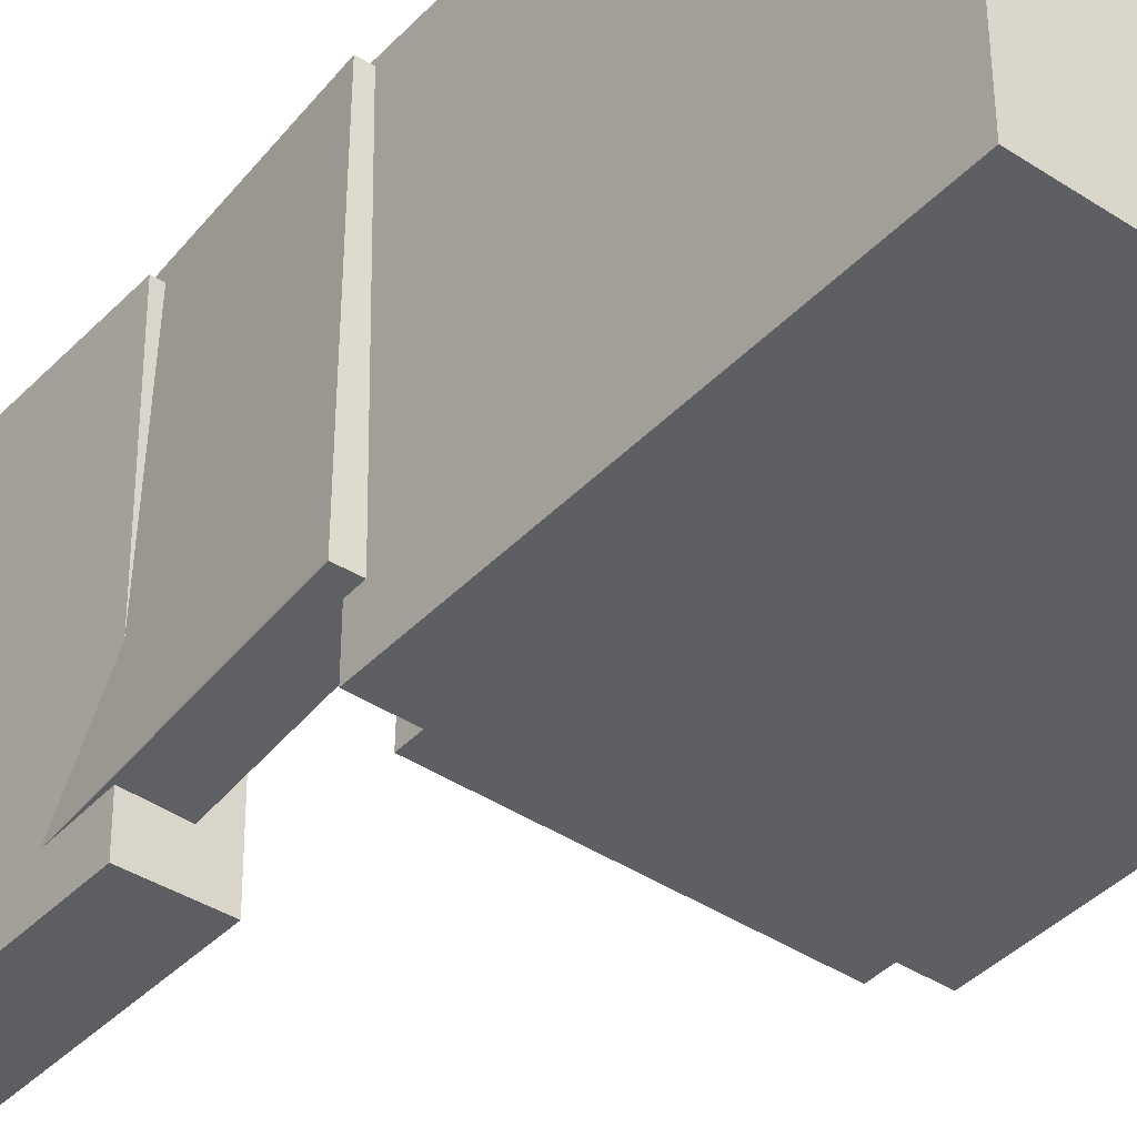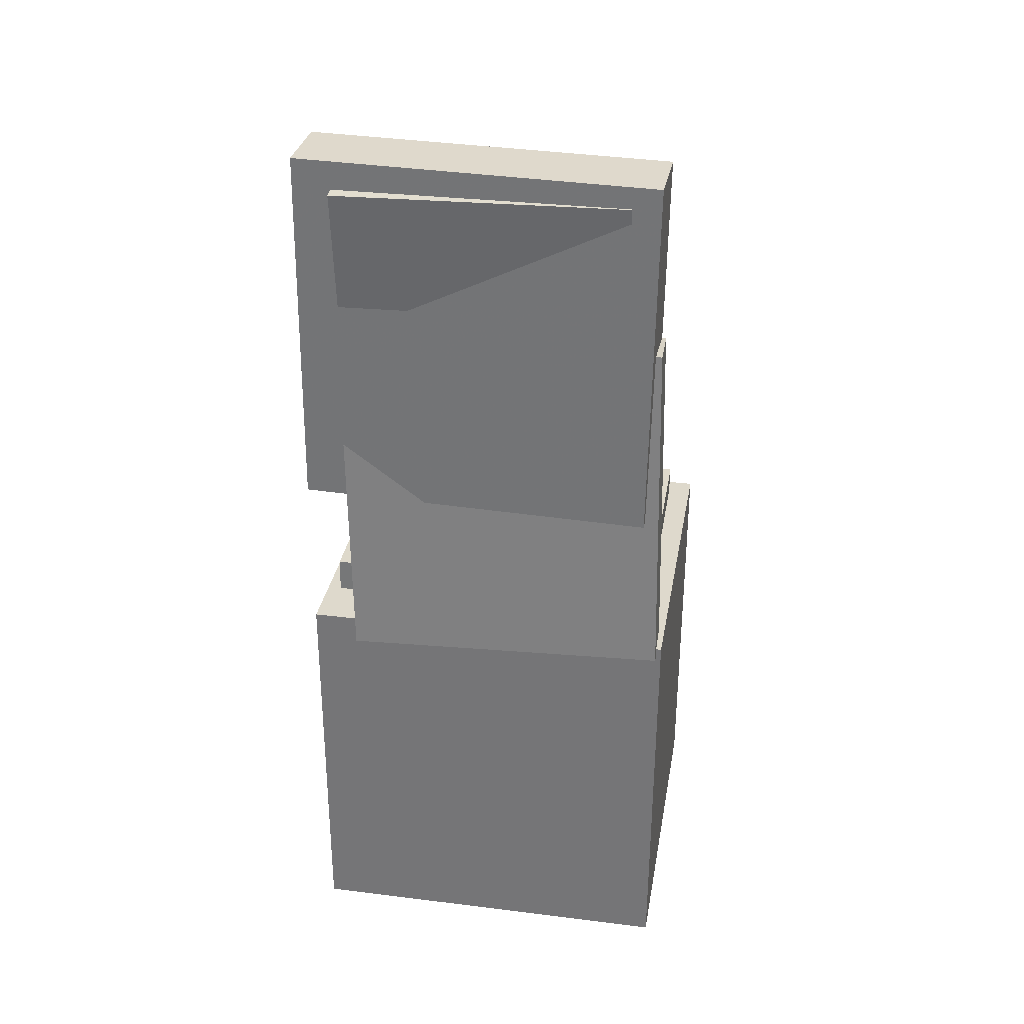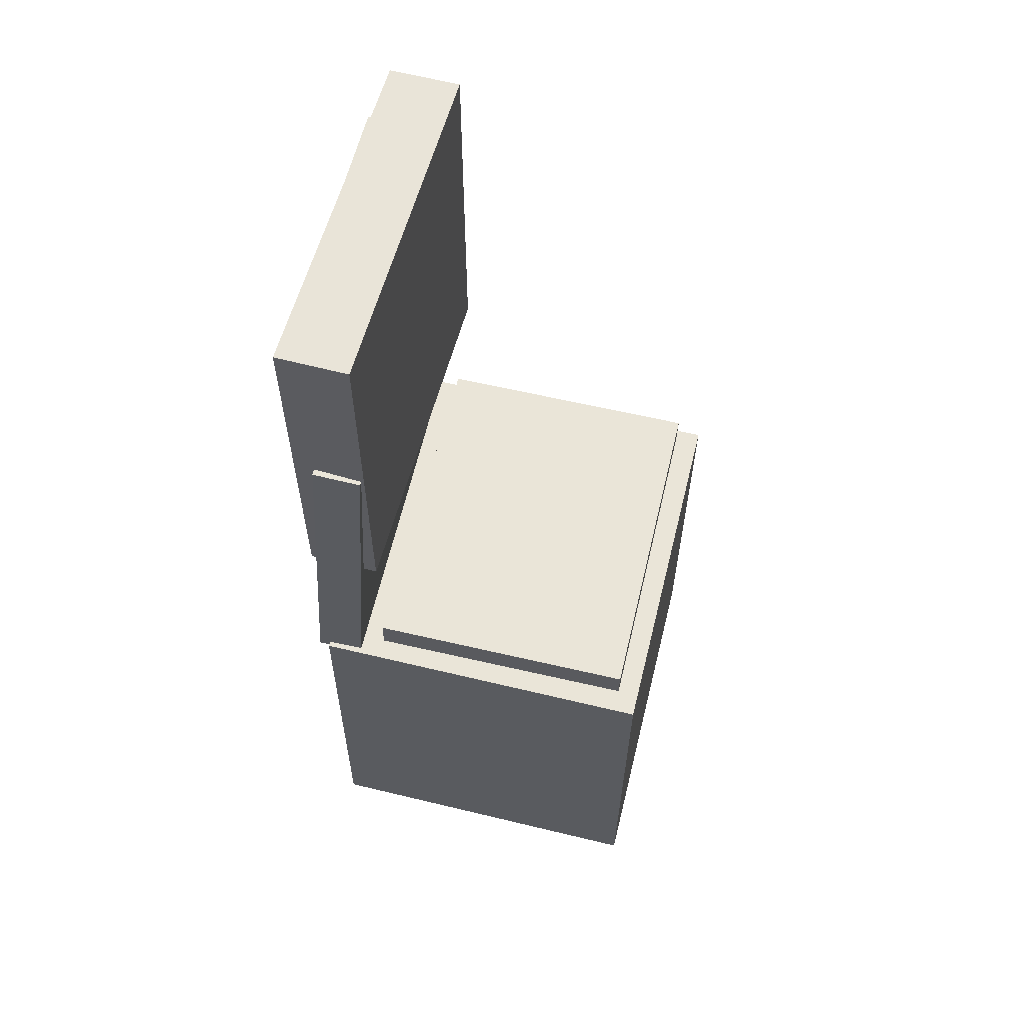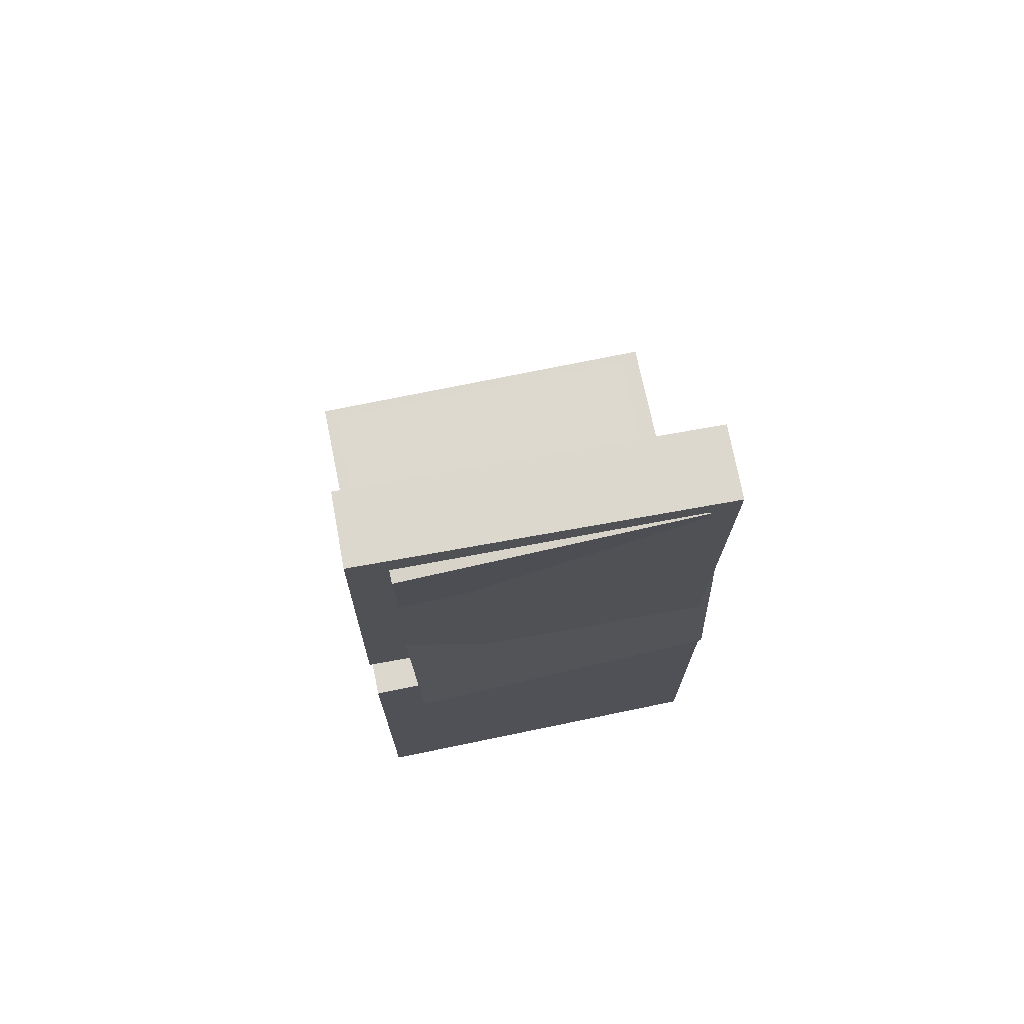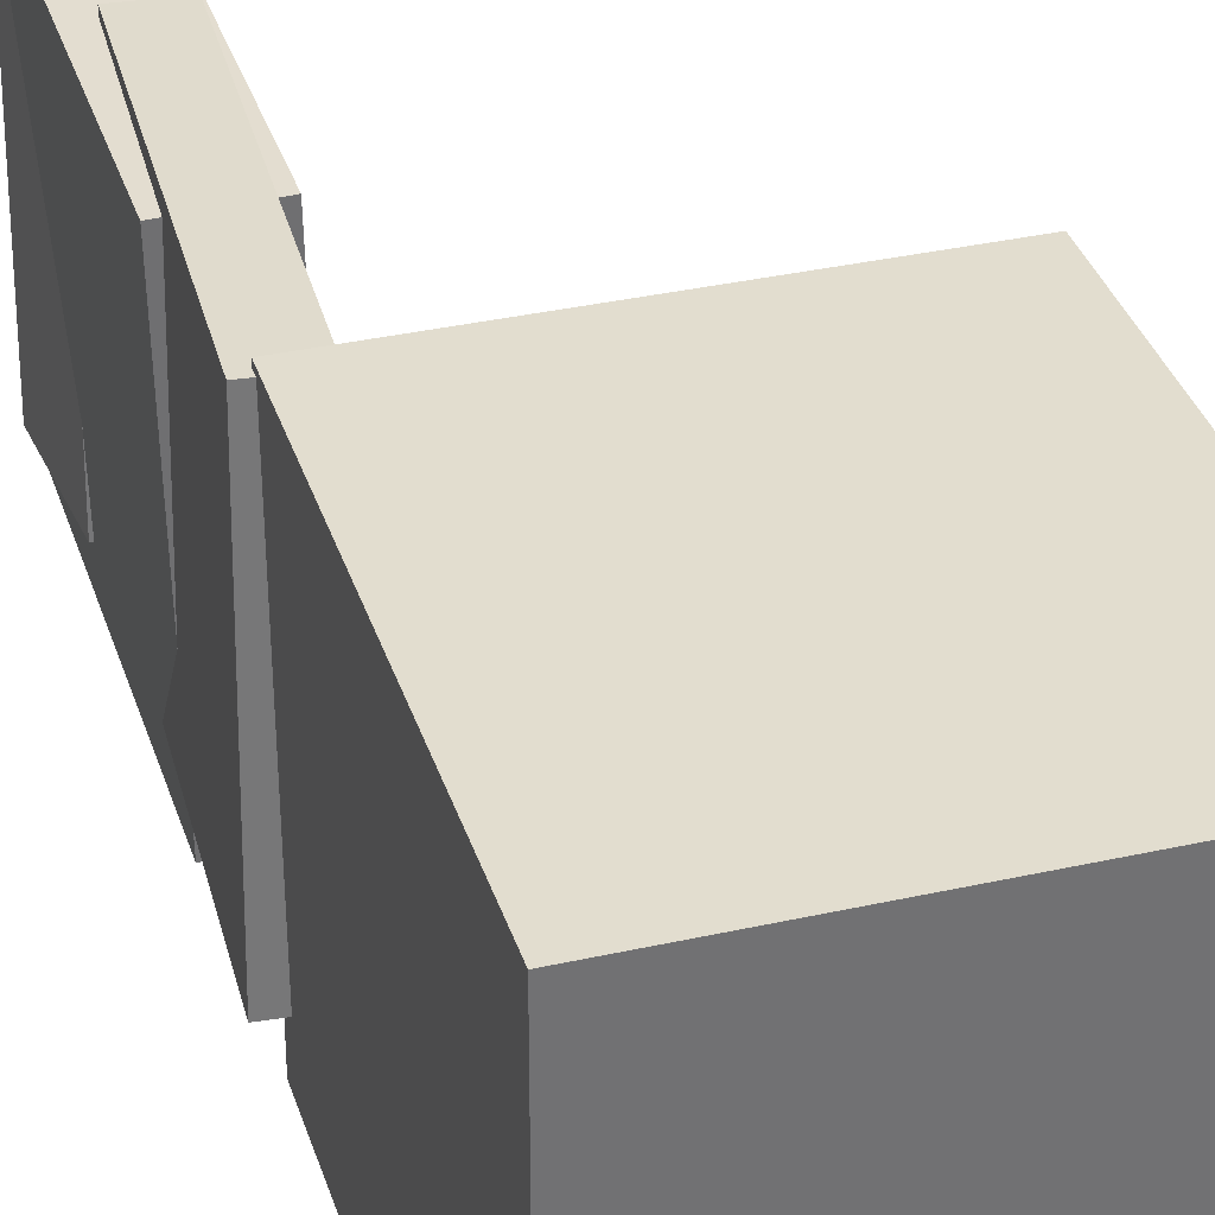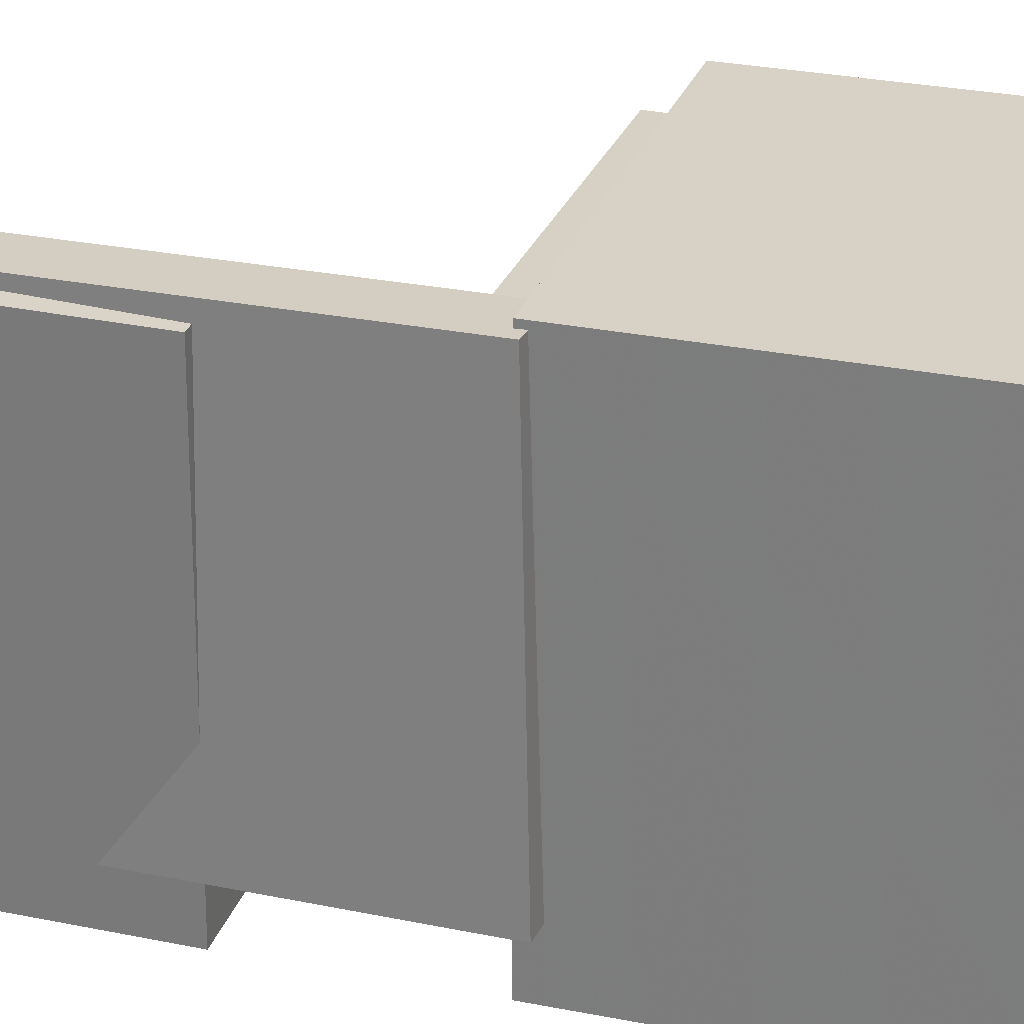
<metadata>
{"format":"obj","ext":"obj","renderer":"f3d","projection":"perspective","resolution":1024,"background":"white","views":[{"elev":-40.7,"azim":-39.1,"up":"+Z"},{"elev":32.1,"azim":-80.2,"up":"+Y"},{"elev":59.1,"azim":13.9,"up":"+Y"},{"elev":72.5,"azim":-101.7,"up":"+Y"},{"elev":34.8,"azim":-17.0,"up":"+Z"},{"elev":27.2,"azim":-73.0,"up":"+Z"}]}
</metadata>
<code>
v -0.1392 0.4024 -0.1282
v -0.1349 0.4058 0.123
v -0.122 0.4037 -0.1286
v -0.1177 0.4072 0.1227
v -0.131 0.2975 -0.1269
v -0.1267 0.301 0.1243
v -0.1139 0.2988 -0.1272
v -0.1095 0.3023 0.124
f 1.0 7.0 5.0
f 1.0 3.0 7.0
f 1.0 4.0 3.0
f 1.0 2.0 4.0
f 3.0 8.0 7.0
f 3.0 4.0 8.0
f 5.0 7.0 8.0
f 5.0 8.0 6.0
f 1.0 5.0 6.0
f 1.0 6.0 2.0
f 2.0 6.0 8.0
f 2.0 8.0 4.0
v -0.07697 -0.05596 -0.155
v -0.07406 -0.05923 0.145
v -0.0764 -0.002889 -0.1544
v -0.07349 -0.006154 0.1456
v 0.1584 -0.05847 -0.1573
v 0.1613 -0.06174 0.1427
v 0.1589 -0.005398 -0.1567
v 0.1618 -0.008662 0.1433
f 9.0 15.0 13.0
f 9.0 11.0 15.0
f 9.0 12.0 11.0
f 9.0 10.0 12.0
f 11.0 16.0 15.0
f 11.0 12.0 16.0
f 13.0 15.0 16.0
f 13.0 16.0 14.0
f 9.0 13.0 14.0
f 9.0 14.0 10.0
f 10.0 14.0 16.0
f 10.0 16.0 12.0
v -0.06553 0.4282 -0.1601
v -0.07226 0.4244 0.1489
v -0.06613 0.109 -0.164
v -0.07285 0.1052 0.1449
v -0.1276 0.4283 -0.1614
v -0.1344 0.4245 0.1475
v -0.1282 0.1092 -0.1654
v -0.135 0.1054 0.1436
f 17.0 23.0 21.0
f 17.0 19.0 23.0
f 17.0 20.0 19.0
f 17.0 18.0 20.0
f 19.0 24.0 23.0
f 19.0 20.0 24.0
f 21.0 23.0 24.0
f 21.0 24.0 22.0
f 17.0 21.0 22.0
f 17.0 22.0 18.0
f 18.0 22.0 24.0
f 18.0 24.0 20.0
v 0.138 -0.4061 -0.1564
v 0.1365 -0.1039 -0.1548
v 0.1605 -0.406 -0.1466
v 0.1591 -0.1038 -0.145
v 0.1224 -0.4063 -0.1201
v 0.1209 -0.1042 -0.1185
v 0.1449 -0.4063 -0.1104
v 0.1435 -0.1041 -0.1088
f 25.0 31.0 29.0
f 25.0 27.0 31.0
f 25.0 28.0 27.0
f 25.0 26.0 28.0
f 27.0 32.0 31.0
f 27.0 28.0 32.0
f 29.0 31.0 32.0
f 29.0 32.0 30.0
f 25.0 29.0 30.0
f 25.0 30.0 26.0
f 26.0 30.0 32.0
f 26.0 32.0 28.0
v -0.1229 0.2587 -0.132
v -0.1165 0.2662 0.1514
v -0.08139 0.2562 -0.1329
v -0.07499 0.2636 0.1505
v -0.1416 -0.04665 -0.1236
v -0.1352 -0.03922 0.1598
v -0.1 -0.04921 -0.1245
v -0.09363 -0.04178 0.159
f 33.0 39.0 37.0
f 33.0 35.0 39.0
f 33.0 36.0 35.0
f 33.0 34.0 36.0
f 35.0 40.0 39.0
f 35.0 36.0 40.0
f 37.0 39.0 40.0
f 37.0 40.0 38.0
f 33.0 37.0 38.0
f 33.0 38.0 34.0
f 34.0 38.0 40.0
f 34.0 40.0 36.0
v -0.1246 -0.03368 0.164
v -0.1265 -0.3869 0.1635
v 0.1804 -0.03528 0.164
v 0.1785 -0.3885 0.1635
v -0.1246 -0.03318 -0.1668
v -0.1265 -0.3864 -0.1673
v 0.1804 -0.03478 -0.1668
v 0.1786 -0.388 -0.1673
f 41.0 47.0 45.0
f 41.0 43.0 47.0
f 41.0 44.0 43.0
f 41.0 42.0 44.0
f 43.0 48.0 47.0
f 43.0 44.0 48.0
f 45.0 47.0 48.0
f 45.0 48.0 46.0
f 41.0 45.0 46.0
f 41.0 46.0 42.0
f 42.0 46.0 48.0
f 42.0 48.0 44.0

</code>
